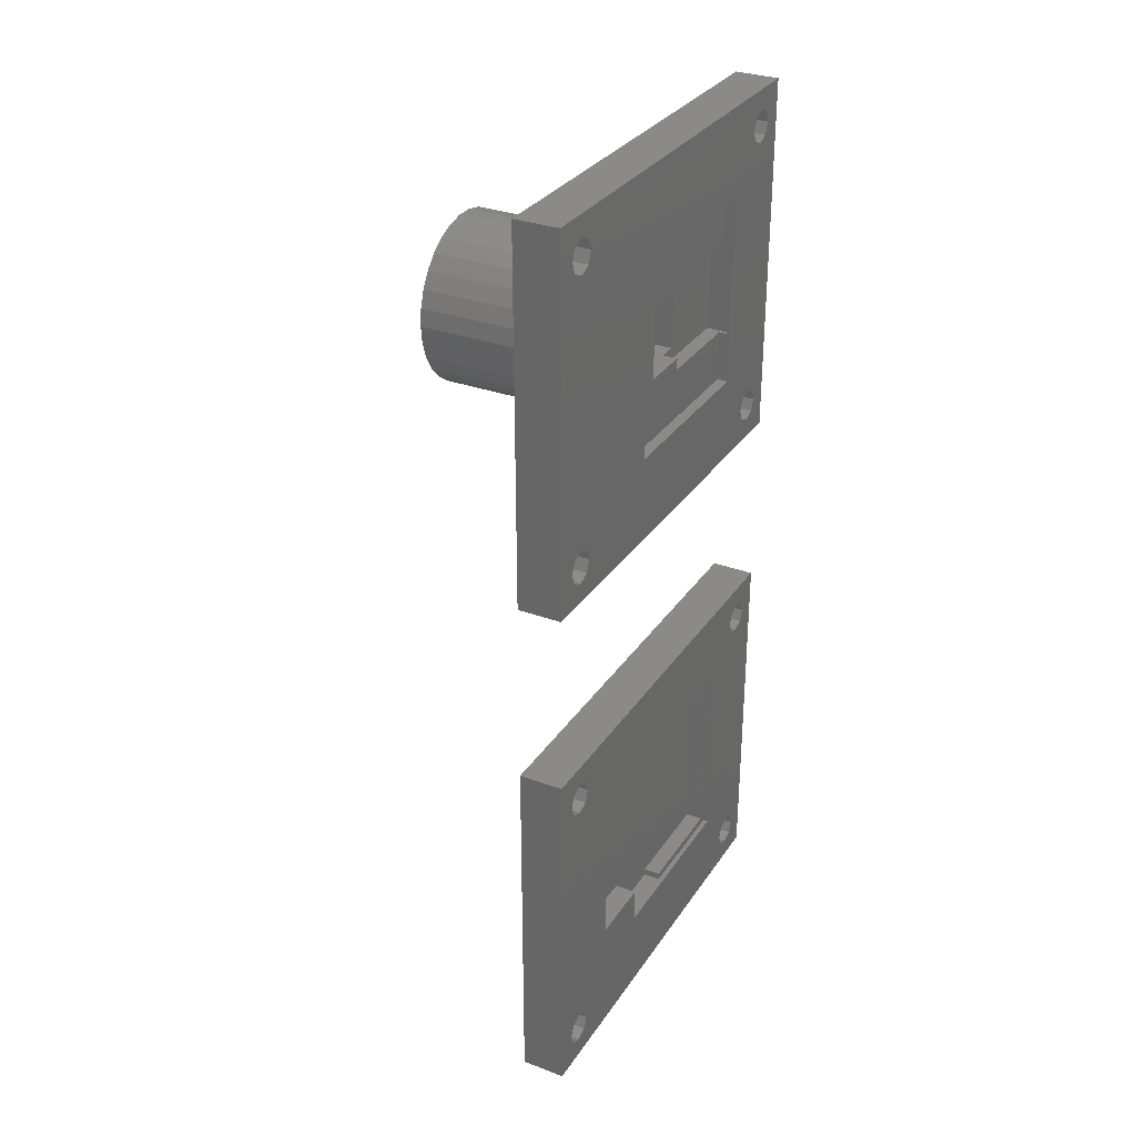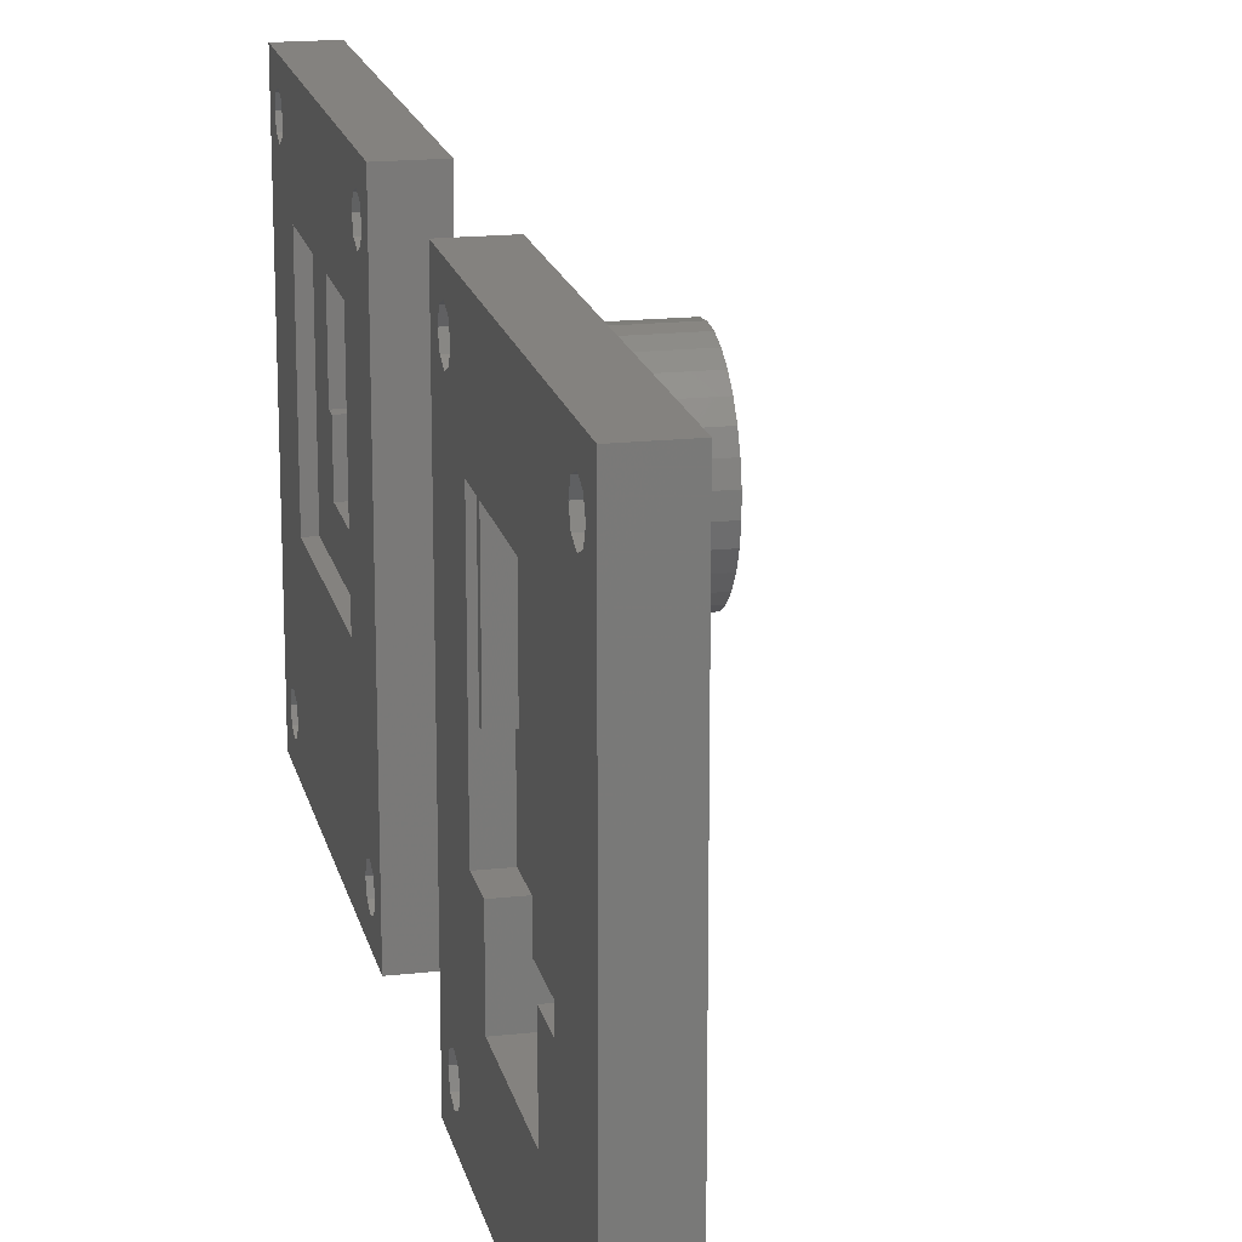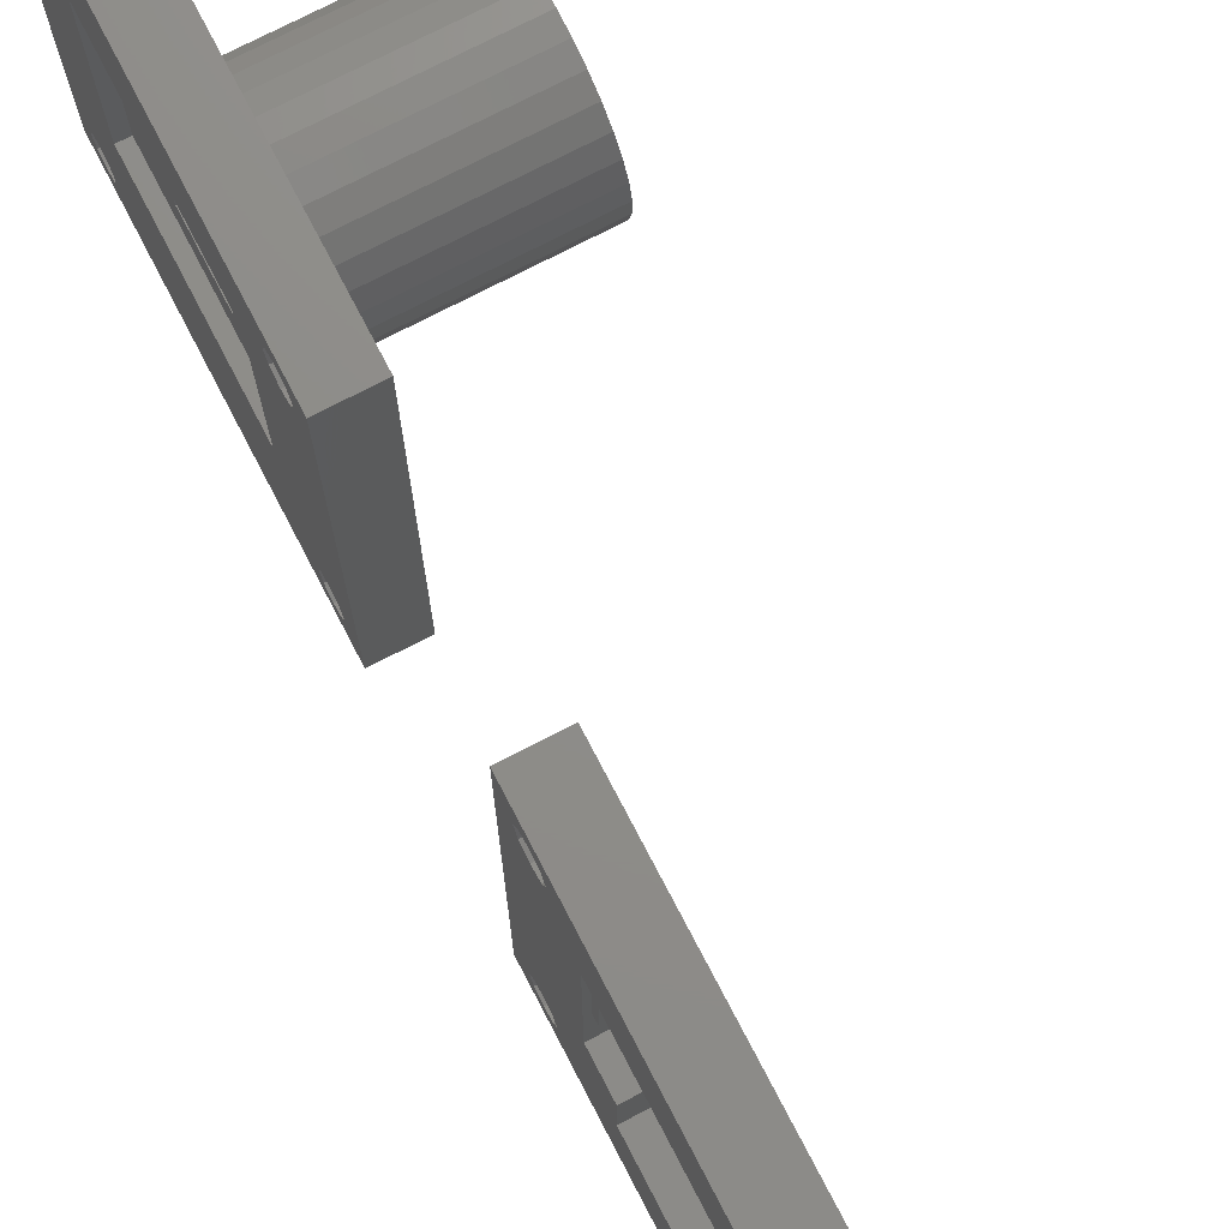
<metadata>
{"format":"stl","ext":"stl","renderer":"f3d","projection":"perspective","resolution":1024,"background":"white","views":[{"elev":31.0,"azim":-152.0,"up":"+Y"},{"elev":17.7,"azim":-12.4,"up":"+Z"},{"elev":74.2,"azim":-27.5,"up":"+Z"}]}
</metadata>
<code>
# stl→obj: 332 verts, 700 faces
v -3.062e-15 -25 29.93
v -3.062e-15 -25 -29.93
v 6 -25 -29.93
v 6 -25 29.93
v 3.062e-15 25 -29.93
v 6 25 -29.93
v -2.254e-15 -18.41 26.52
v 3.062e-15 25 29.93
v -2.725e-15 -22.25 -24.93
v -2.644e-15 -21.59 26.52
v -2.449e-15 -20 27.18
v -2.644e-15 -21.59 -26.52
v -2.449e-15 -20 -27.18
v -2.174e-15 -17.75 -24.93
v -2.254e-15 -18.41 -26.52
v -2.254e-15 -18.41 -23.33
v -2.725e-15 -22.25 24.93
v -2.449e-15 -20 -22.68
v -2.644e-15 -21.59 -23.33
v -2.644e-15 -21.59 23.33
v 2.449e-15 20 22.68
v 1.623e-15 13.25 17.62
v 2.254e-15 18.41 23.33
v 1.623e-15 13.25 -7.775
v 2.254e-15 18.41 -23.33
v 2.174e-15 17.75 -24.93
v -1.623e-15 -13.25 -7.775
v -2.254e-15 -18.41 23.33
v -1.623e-15 -13.25 17.62
v -2.449e-15 -20 22.68
v -2.174e-15 -17.75 24.93
v 2.449e-15 20 27.18
v 2.254e-15 18.41 -26.52
v 2.644e-15 21.59 -23.33
v 2.644e-15 21.59 26.52
v 2.725e-15 22.25 24.93
v 2.449e-15 20 -22.68
v 2.644e-15 21.59 -26.52
v 2.449e-15 20 -27.18
v 2.725e-15 22.25 -24.93
v 2.174e-15 17.75 24.93
v 2.644e-15 21.59 23.33
v 2.254e-15 18.41 26.52
v 6 25 29.93
v 6 -20 -27.18
v 6 4.75 -2.575
v 6 5.582 -7.684
v 6 7.058 -6.355
v 6 -22.25 -24.93
v 6 -21.59 -26.52
v 6 -18.41 -23.33
v 6 -17.75 -24.93
v 6 -18.41 -26.52
v 6 18.41 -26.52
v 6 -20 -22.68
v 6 -21.59 -23.33
v 6 -21.59 23.33
v 6 -22.25 24.93
v 6 -21.59 26.52
v 6 18.41 -23.33
v 6 20 -22.68
v 6 8.544 -7.693
v 6 -20 27.18
v 6 9.445 5.329e-15
v 6 11.43 5.329e-15
v 6 21.59 23.33
v 6 9.957 -5.749
v 6 9.033 -2.935
v 6 9.445 -0.9928
v 6 -18.41 26.52
v 6 -4.75 6.925
v 6 -17.75 24.93
v 6 -3.863 -8.676
v 6 -1.975 -9.29
v 6 -8.225 -4.749
v 6 -11.43 -1.202
v 6 -9.033 -2.935
v 6 -11.43 5.329e-15
v 6 -9.445 5.329e-15
v 6 -4.75 -2.575
v 6 -20 22.68
v 6 -8.544 -7.693
v 6 -9.957 -5.749
v 6 17.75 -24.93
v 6 4.676 -10.5
v 6 -7.058 -6.355
v 6 -5.582 -7.684
v 6 -6.758 -9.302
v 6 1.975 -9.29
v 6 0 -11.5
v 6 -2.39 -11.25
v 6 4.75 6.925
v 6 10.93 -3.553
v 6 8.225 -4.749
v 6 22.25 24.93
v 6 11.43 -1.202
v 6 21.59 -23.33
v 6 22.25 -24.93
v 6 0 -9.498
v 6 -9.445 -0.9928
v 6 20 22.68
v 6 18.41 23.33
v 6 -4.676 -10.5
v 6 -18.41 23.33
v 6 -10.93 -3.553
v 6 20 -27.18
v 6 21.59 26.52
v 6 21.59 -26.52
v 6 6.758 -9.302
v 6 2.39 -11.25
v 6 17.75 24.93
v 6 18.41 26.52
v 6 20 27.18
v 6 3.863 -8.676
v 1.5 -13.25 17.62
v 1.5 -13.25 -7.775
v 1.5 13.25 17.62
v 1.5 6.333 17.62
v 0.5 6.333 17.62
v 0.5 -6.333 17.62
v 1.5 -6.333 17.62
v 1.5 13.25 -7.775
v 30 -11.43 -1.202
v 30 -10.93 -3.553
v 6 -11.43 1.202
v 30 -11.43 1.202
v 30 -9.957 -5.749
v 30 -8.544 -7.693
v 30 -6.758 -9.302
v 30 -4.676 -10.5
v 30 -2.39 -11.25
v 30 -2.939e-15 -11.5
v 30 2.39 -11.25
v 30 4.676 -10.5
v 30 6.758 -9.302
v 30 8.544 -7.693
v 30 9.957 -5.749
v 30 10.93 -3.553
v 30 11.43 -1.202
v 6 11.43 1.202
v 30 11.43 1.202
v 6 -10.93 3.553
v 6 -9.957 5.749
v 6 -9.445 0.9928
v 6 -8.544 7.693
v 6 -8.225 4.749
v 6 -6.758 9.302
v 6 -7.058 6.355
v 6 -4.676 10.5
v 6 -5.582 7.684
v 6 -2.39 11.25
v 6 -1.975 9.29
v 6 -3.126e-31 11.5
v 6 -2.583e-31 9.498
v 6 2.39 11.25
v 6 1.975 9.29
v 6 4.676 10.5
v 6 3.863 8.676
v 6 6.758 9.302
v 6 5.582 7.684
v 6 8.544 7.693
v 6 7.058 6.355
v 6 9.957 5.749
v 6 8.225 4.749
v 6 10.93 3.553
v 6 9.033 2.935
v 6 9.445 0.9928
v 6 -3.863 8.676
v 6 -9.033 2.935
v 30 9.445 -0.9928
v 30 9.445 0.9928
v 30 9.033 -2.935
v 30 8.225 -4.749
v 30 7.058 -6.355
v 30 5.582 -7.684
v 30 3.863 -8.676
v 30 1.975 -9.29
v 30 -2.939e-15 -9.498
v 30 -1.975 -9.29
v 30 -3.863 -8.676
v 30 -5.582 -7.684
v 30 -7.058 -6.355
v 30 -8.225 -4.749
v 30 -9.033 -2.935
v 30 -9.445 -0.9928
v 30 -9.445 0.9928
v 3.5 -4.75 4.425
v 3.5 -4.75 6.925
v 1.5 -4.75 4.425
v 1.5 -4.75 -2.575
v 1.5 4.75 -2.575
v 3.5 4.75 6.925
v 1.5 4.75 4.425
v 3.5 4.75 4.425
v 1.5 -6.333 4.425
v 1.5 6.333 4.425
v 0.5 -6.333 18.12
v 3.5 -6.333 18.12
v 3.5 -6.333 4.425
v 0.5 6.333 18.12
v 3.5 6.333 4.425
v 3.5 6.333 18.12
v 30 -7.058 6.355
v 30 -5.582 7.684
v 30 -6.758 9.302
v 30 -9.033 2.935
v 30 -8.225 4.749
v 30 -8.544 7.693
v 30 -9.957 5.749
v 30 8.225 4.749
v 30 9.033 2.935
v 30 9.957 5.749
v 30 -3.863 8.676
v 30 -4.676 10.5
v 30 -10.93 3.553
v 30 -2.39 11.25
v 30 -1.975 9.29
v 30 -2.939e-15 11.5
v 30 -2.939e-15 9.498
v 30 2.39 11.25
v 30 1.975 9.29
v 30 4.676 10.5
v 30 3.863 8.676
v 30 6.758 9.302
v 30 5.582 7.684
v 30 7.058 6.355
v 30 8.544 7.693
v 30 10.93 3.553
v 0 -93.41 26.52
v 0 -100 29.93
v 0 -50 29.93
v 0 -100 -29.93
v 0 -97.25 -24.93
v 0 -96.59 26.52
v 0 -95 27.18
v 0 -96.59 -26.52
v 0 -95 -27.18
v 0 -50 -29.93
v 0 -92.75 -24.93
v 0 -93.41 -26.52
v 0 -93.41 -23.33
v 0 -97.25 24.93
v 0 -95 -22.68
v 0 -96.59 -23.33
v 0 -96.59 23.33
v 0 -88.25 -7.775
v 0 -93.41 23.33
v 0 -88.25 17.62
v 0 -95 22.68
v 0 -92.75 24.93
v 0 -53.41 23.33
v 0 -61.75 -7.775
v 0 -55 27.18
v 0 -53.41 -26.52
v 0 -55 -27.18
v 0 -83.35 -16.93
v 0 -83.35 -7.775
v 0 -66.65 -16.93
v 0 -56.59 -26.52
v 0 -66.65 -7.775
v 0 -56.59 -23.33
v 0 -57.25 -24.93
v 0 -61.75 17.62
v 0 -55 22.68
v 0 -53.41 -23.33
v 0 -53.41 26.52
v 0 -52.75 24.93
v 0 -56.59 23.33
v 0 -55 -22.68
v 0 -52.75 -24.93
v 0 -57.25 24.93
v 0 -56.59 26.52
v 6 -100 -29.93
v 6 -100 29.93
v 6 -50 -29.93
v 6 -50 29.93
v 6 -96.59 -23.33
v 6 -97.25 -24.93
v 6 -96.59 -26.52
v 6 -95 -22.68
v 6 -93.41 -23.33
v 6 -92.75 -24.93
v 6 -93.41 -26.52
v 6 -95 -27.18
v 6 -96.59 26.52
v 6 -97.25 24.93
v 6 -96.59 23.33
v 6 -95 27.18
v 6 -93.41 26.52
v 6 -92.75 24.93
v 6 -93.41 23.33
v 6 -95 22.68
v 0.7 -88.25 17.62
v 0.7 -88.25 1.725
v 3 -88.25 -7.775
v 3 -88.25 1.725
v 0.7 -61.75 17.62
v 3 -61.75 -7.775
v 3 -61.75 1.725
v 0.7 -61.75 1.725
v 3 -66.65 -7.775
v 6 -66.65 -16.93
v 6 -66.65 -11.93
v 3 -66.65 -11.93
v 6 -83.35 -16.93
v 3 -83.35 -7.775
v 3 -83.35 -11.93
v 6 -83.35 -11.93
v 6 -56.59 -23.33
v 6 -57.25 -24.93
v 6 -56.59 -26.52
v 6 -55 -22.68
v 6 -53.41 -23.33
v 6 -52.75 -24.93
v 6 -53.41 -26.52
v 6 -55 -27.18
v 6 -56.59 23.33
v 6 -57.25 24.93
v 6 -56.59 26.52
v 6 -55 27.18
v 6 -53.41 26.52
v 6 -52.75 24.93
v 6 -53.41 23.33
v 6 -55 22.68
v 3 -87.25 1.725
v 3 -87.25 16.62
v 3 -62.75 16.62
v 3 -62.75 1.725
v 0.7 -87.25 1.725
v 0.7 -87.25 16.62
v 0.7 -62.75 16.62
v 0.7 -62.75 1.725
f 1 2 3
f 4 1 3
f 2 5 3
f 3 5 6
f 7 1 8
f 2 1 9
f 10 1 11
f 2 9 12
f 2 12 13
f 2 13 5
f 14 5 15
f 16 1 14
f 17 1 10
f 18 1 16
f 19 1 18
f 9 1 19
f 14 1 17
f 14 17 20
f 21 22 23
f 24 25 26
f 24 26 27
f 27 28 29
f 29 28 8
f 27 20 30
f 28 31 8
f 11 1 7
f 31 7 8
f 27 30 28
f 32 29 8
f 14 20 27
f 33 27 26
f 34 24 8
f 35 8 36
f 25 24 37
f 14 27 33
f 14 33 5
f 38 5 39
f 33 39 5
f 40 5 38
f 37 24 34
f 5 34 8
f 34 5 40
f 22 29 41
f 22 41 23
f 24 22 21
f 24 21 42
f 24 42 8
f 42 36 8
f 32 8 35
f 43 29 32
f 41 29 43
f 15 5 13
f 8 1 4
f 44 8 4
f 45 3 6
f 46 47 48
f 49 3 50
f 51 52 6
f 4 3 49
f 53 45 6
f 54 55 6
f 4 56 55
f 55 51 6
f 52 53 6
f 50 3 45
f 4 55 57
f 58 59 4
f 4 57 58
f 60 61 62
f 63 4 59
f 64 65 66
f 44 4 63
f 67 62 61
f 68 69 48
f 66 65 44
f 63 70 44
f 71 70 72
f 73 74 75
f 57 55 76
f 77 75 74
f 57 76 78
f 57 78 79
f 80 81 57
f 82 83 55
f 84 60 85
f 75 86 73
f 87 73 86
f 88 82 55
f 80 79 89
f 90 91 84
f 92 46 69
f 61 93 67
f 68 48 94
f 95 66 44
f 44 65 6
f 65 96 6
f 97 98 6
f 61 97 93
f 99 89 79
f 74 99 77
f 99 79 100
f 101 102 92
f 103 55 91
f 88 55 103
f 80 71 104
f 80 104 81
f 105 55 83
f 76 55 105
f 92 69 64
f 57 79 80
f 72 104 71
f 102 70 92
f 69 46 48
f 54 84 91
f 106 54 6
f 91 55 54
f 107 95 44
f 96 97 6
f 96 93 97
f 98 108 6
f 108 106 6
f 60 62 109
f 84 110 90
f 84 85 110
f 111 70 102
f 112 70 111
f 44 70 112
f 44 112 113
f 66 101 92
f 66 92 64
f 109 85 60
f 113 107 44
f 49 56 4
f 71 92 70
f 100 77 99
f 46 114 47
f 46 89 114
f 46 80 89
f 5 8 6
f 6 8 44
f 50 12 49
f 49 12 9
f 56 49 19
f 19 49 9
f 55 56 18
f 18 56 19
f 51 55 16
f 16 55 18
f 14 52 51
f 16 14 51
f 53 52 14
f 15 53 14
f 45 53 15
f 13 45 15
f 50 45 13
f 12 50 13
f 57 20 58
f 58 20 17
f 59 58 10
f 10 58 17
f 63 59 11
f 11 59 10
f 70 63 7
f 7 63 11
f 31 72 70
f 7 31 70
f 104 72 31
f 28 104 31
f 81 104 28
f 30 81 28
f 57 81 30
f 20 57 30
f 115 116 29
f 29 116 27
f 117 118 22
f 22 118 119
f 22 119 120
f 120 121 115
f 120 115 29
f 120 29 22
f 122 117 22
f 24 122 22
f 116 122 24
f 27 116 24
f 54 33 84
f 84 33 26
f 60 84 25
f 25 84 26
f 61 60 37
f 37 60 25
f 97 61 34
f 34 61 37
f 40 98 97
f 34 40 97
f 108 98 40
f 38 108 40
f 106 108 38
f 39 106 38
f 54 106 39
f 33 54 39
f 102 23 111
f 111 23 41
f 112 111 43
f 43 111 41
f 113 112 32
f 32 112 43
f 107 113 35
f 35 113 32
f 36 95 107
f 35 36 107
f 66 95 36
f 42 66 36
f 101 66 42
f 21 101 42
f 102 101 21
f 23 102 21
f 123 76 105
f 124 123 105
f 78 76 123
f 125 78 126
f 126 78 123
f 124 105 83
f 127 124 83
f 127 83 82
f 128 127 82
f 82 88 128
f 128 88 129
f 88 103 129
f 129 103 130
f 103 91 130
f 130 91 131
f 91 90 131
f 131 90 132
f 90 110 132
f 132 110 133
f 110 85 133
f 133 85 134
f 85 109 134
f 134 109 135
f 109 62 135
f 135 62 136
f 62 67 136
f 136 67 137
f 67 93 137
f 137 93 138
f 93 96 138
f 138 96 139
f 96 65 139
f 139 65 140
f 139 140 141
f 78 125 79
f 79 125 142
f 79 142 143
f 144 143 145
f 146 145 147
f 148 147 149
f 150 149 151
f 152 151 153
f 154 153 155
f 156 155 157
f 158 157 159
f 160 159 161
f 162 161 163
f 164 163 165
f 166 165 140
f 64 140 65
f 167 140 64
f 164 165 166
f 162 163 164
f 160 161 162
f 158 159 160
f 156 157 158
f 154 155 156
f 152 153 154
f 168 151 152
f 150 151 168
f 148 149 150
f 146 147 148
f 169 145 146
f 144 145 169
f 79 143 144
f 166 140 167
f 170 171 167
f 69 170 64
f 64 170 167
f 172 170 69
f 68 172 69
f 173 172 68
f 94 173 68
f 174 173 94
f 48 174 94
f 175 174 48
f 47 175 48
f 176 175 47
f 114 176 47
f 177 176 114
f 89 177 114
f 178 177 89
f 99 178 89
f 179 178 99
f 74 179 99
f 180 179 74
f 73 180 74
f 181 180 73
f 87 181 73
f 182 181 87
f 86 182 87
f 182 86 183
f 183 86 75
f 183 75 184
f 184 75 77
f 184 77 185
f 185 77 100
f 144 186 79
f 79 186 185
f 79 185 100
f 187 188 71
f 187 71 80
f 187 80 189
f 80 190 189
f 80 46 191
f 190 80 191
f 46 92 192
f 193 46 194
f 194 46 192
f 191 46 193
f 92 71 192
f 192 71 188
f 121 195 115
f 190 195 189
f 115 195 190
f 116 190 122
f 122 191 117
f 191 193 196
f 117 196 118
f 191 196 117
f 190 191 122
f 115 190 116
f 120 197 121
f 198 199 121
f 198 121 197
f 121 199 195
f 119 200 197
f 120 119 197
f 118 196 201
f 200 118 202
f 202 118 201
f 119 118 200
f 129 130 131
f 133 129 132
f 132 129 131
f 134 129 133
f 178 129 134
f 178 179 129
f 203 204 205
f 206 207 208
f 186 206 209
f 123 129 126
f 124 129 123
f 127 129 124
f 128 129 127
f 175 176 136
f 210 211 212
f 204 213 214
f 184 185 215
f 126 184 215
f 126 129 184
f 215 185 209
f 185 186 209
f 209 206 208
f 183 184 129
f 208 207 205
f 207 203 205
f 205 204 214
f 172 173 138
f 214 213 216
f 182 183 129
f 216 217 218
f 218 219 220
f 220 221 222
f 222 223 224
f 223 225 224
f 224 226 227
f 227 210 212
f 213 217 216
f 212 211 228
f 217 219 218
f 228 171 141
f 219 221 220
f 141 170 139
f 221 223 222
f 139 172 138
f 225 226 224
f 138 173 137
f 173 174 137
f 137 175 136
f 211 171 228
f 136 176 135
f 171 170 141
f 176 177 135
f 135 178 134
f 177 178 135
f 179 180 129
f 170 172 139
f 174 175 137
f 180 181 129
f 226 210 227
f 181 182 129
f 142 125 126
f 215 142 126
f 140 165 141
f 141 165 228
f 206 186 169
f 169 186 144
f 207 206 146
f 146 206 169
f 203 207 148
f 148 207 146
f 204 203 150
f 150 203 148
f 213 204 168
f 168 204 150
f 217 213 152
f 152 213 168
f 219 217 154
f 154 217 152
f 221 219 156
f 156 219 154
f 223 221 158
f 158 221 156
f 223 158 225
f 225 158 160
f 225 160 226
f 226 160 162
f 210 226 162
f 164 210 162
f 211 210 164
f 166 211 164
f 171 211 166
f 167 171 166
f 165 163 228
f 228 163 212
f 163 161 212
f 212 161 227
f 227 161 159
f 224 227 159
f 224 159 157
f 222 224 157
f 157 155 220
f 222 157 220
f 155 153 218
f 220 155 218
f 153 151 216
f 218 153 216
f 151 149 214
f 216 151 214
f 149 147 205
f 214 149 205
f 147 145 208
f 205 147 208
f 145 143 209
f 208 145 209
f 143 142 215
f 209 143 215
f 199 187 189
f 195 199 189
f 188 198 192
f 202 201 192
f 202 192 198
f 198 188 187
f 198 187 199
f 192 201 194
f 194 201 196
f 193 194 196
f 202 198 200
f 200 198 197
f 229 230 231
f 232 230 233
f 234 230 235
f 232 233 236
f 232 236 237
f 232 237 238
f 239 238 240
f 241 230 239
f 242 230 234
f 243 230 241
f 244 230 243
f 233 230 244
f 239 230 242
f 239 242 245
f 246 247 248
f 248 247 231
f 246 245 249
f 247 250 231
f 235 230 229
f 250 229 231
f 246 249 247
f 251 231 252
f 253 248 231
f 239 245 246
f 254 238 255
f 256 246 257
f 258 259 256
f 239 246 256
f 239 256 238
f 260 261 258
f 259 258 262
f 263 264 251
f 265 252 231
f 266 231 267
f 264 263 268
f 256 259 238
f 259 255 238
f 261 260 269
f 269 252 265
f 269 260 252
f 238 265 231
f 265 238 270
f 263 248 271
f 263 271 268
f 262 258 261
f 270 238 254
f 251 267 231
f 253 231 266
f 272 248 253
f 271 248 272
f 240 238 237
f 263 251 252
f 230 232 273
f 274 230 273
f 232 238 273
f 273 238 275
f 238 231 275
f 275 231 276
f 231 230 274
f 276 231 274
f 277 278 244
f 244 278 233
f 279 236 278
f 278 236 233
f 280 277 243
f 243 277 244
f 281 280 241
f 241 280 243
f 239 282 281
f 241 239 281
f 283 282 239
f 240 283 239
f 284 283 240
f 237 284 240
f 279 284 237
f 236 279 237
f 285 286 234
f 234 286 242
f 287 245 286
f 286 245 242
f 288 285 235
f 235 285 234
f 289 288 229
f 229 288 235
f 250 290 289
f 229 250 289
f 291 290 250
f 247 291 250
f 292 291 247
f 249 292 247
f 287 292 249
f 245 287 249
f 293 294 248
f 295 294 296
f 246 294 295
f 248 294 246
f 297 293 263
f 263 293 248
f 298 299 300
f 252 298 300
f 297 263 300
f 263 252 300
f 301 298 252
f 260 301 252
f 302 303 304
f 260 302 304
f 301 260 304
f 260 258 302
f 305 302 258
f 256 305 258
f 306 307 257
f 305 307 308
f 257 307 305
f 257 305 256
f 295 306 257
f 246 295 257
f 309 310 261
f 261 310 262
f 311 259 310
f 310 259 262
f 312 309 269
f 269 309 261
f 313 312 265
f 265 312 269
f 270 314 313
f 265 270 313
f 315 314 270
f 254 315 270
f 316 315 254
f 255 316 254
f 311 316 255
f 259 311 255
f 317 268 318
f 318 268 271
f 319 318 272
f 272 318 271
f 320 319 253
f 253 319 272
f 321 320 266
f 266 320 253
f 267 322 321
f 266 267 321
f 323 322 267
f 251 323 267
f 324 323 251
f 264 324 251
f 317 324 264
f 268 317 264
f 284 273 275
f 278 273 279
f 281 282 275
f 274 273 278
f 283 284 275
f 305 280 275
f 274 277 280
f 280 281 275
f 282 283 275
f 279 273 284
f 274 280 287
f 274 287 286
f 320 321 276
f 288 274 285
f 276 274 288
f 314 315 275
f 315 316 275
f 288 289 276
f 316 311 275
f 311 305 275
f 287 280 305
f 309 287 303
f 287 305 308
f 287 308 303
f 311 310 302
f 309 291 292
f 303 302 309
f 317 289 312
f 276 313 275
f 276 312 313
f 313 314 275
f 309 292 287
f 324 317 312
f 318 289 317
f 319 289 318
f 276 289 319
f 321 322 276
f 276 319 320
f 276 322 312
f 322 323 312
f 323 324 312
f 278 277 274
f 286 285 274
f 310 309 302
f 302 305 311
f 309 290 291
f 309 289 290
f 309 312 289
f 325 326 327
f 325 327 328
f 325 298 296
f 328 299 298
f 328 298 325
f 298 301 296
f 301 304 296
f 304 307 306
f 304 306 296
f 295 296 306
f 325 296 329
f 329 296 294
f 330 293 331
f 297 300 331
f 297 331 293
f 293 330 329
f 293 329 294
f 331 300 332
f 299 328 300
f 300 328 332
f 303 308 304
f 304 308 307
f 328 327 331
f 332 328 331
f 327 326 331
f 331 326 330
f 326 325 330
f 330 325 329

</code>
